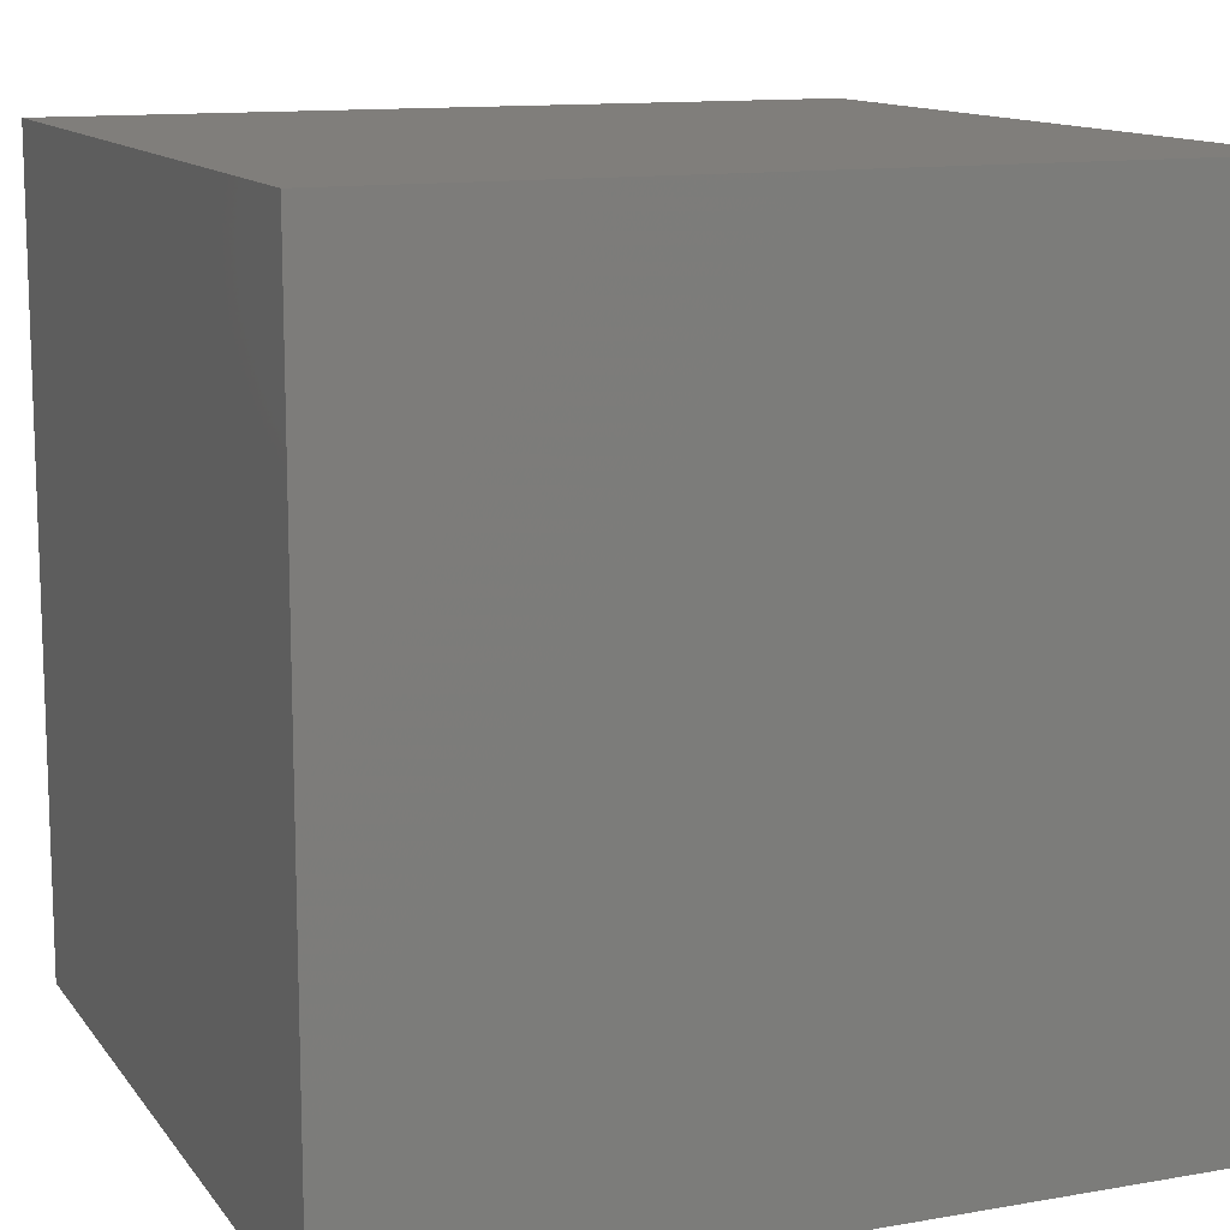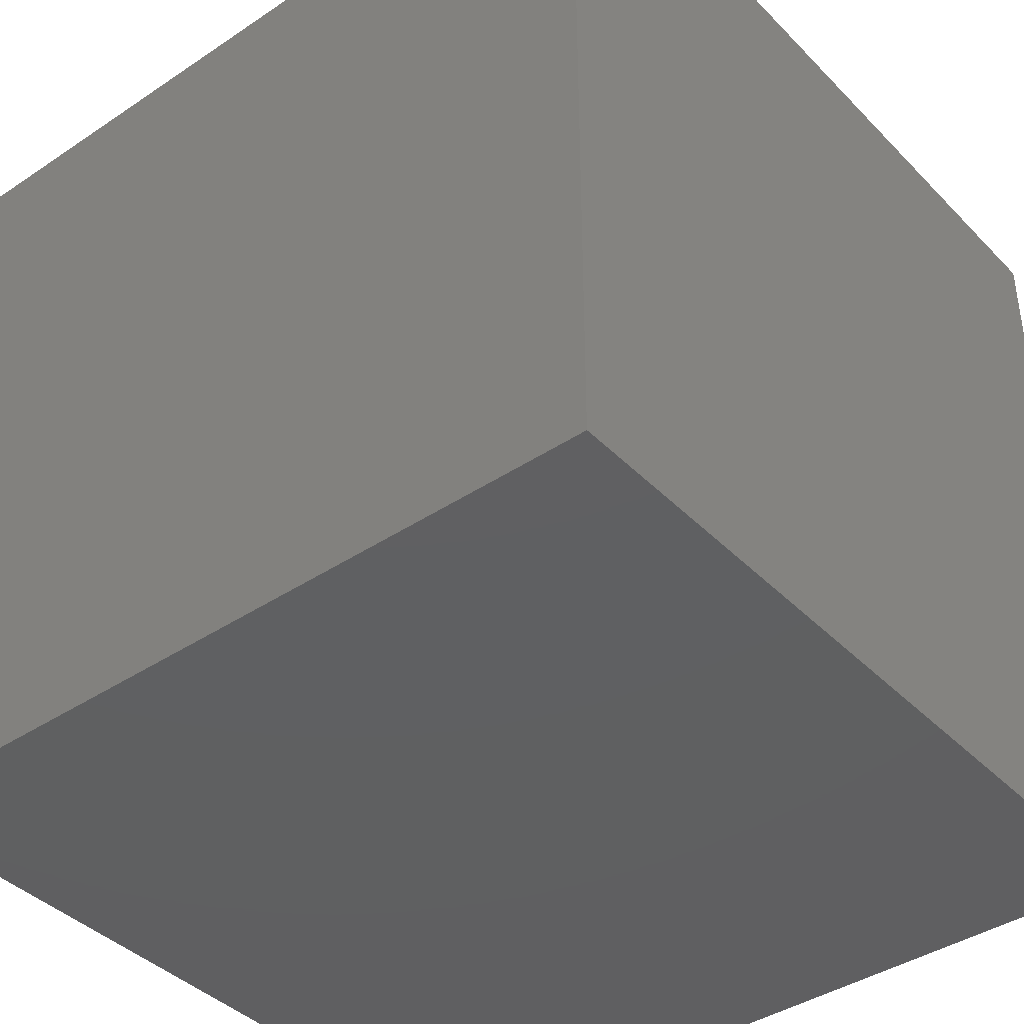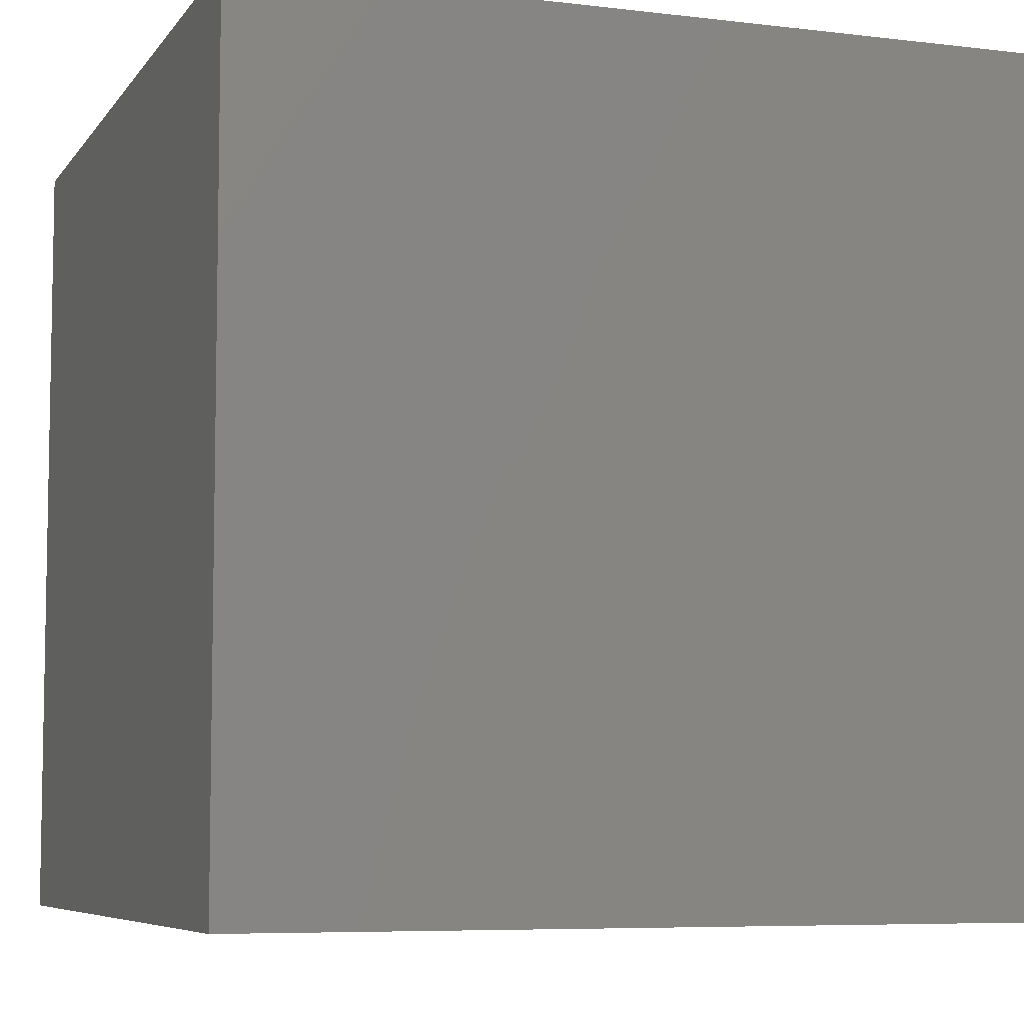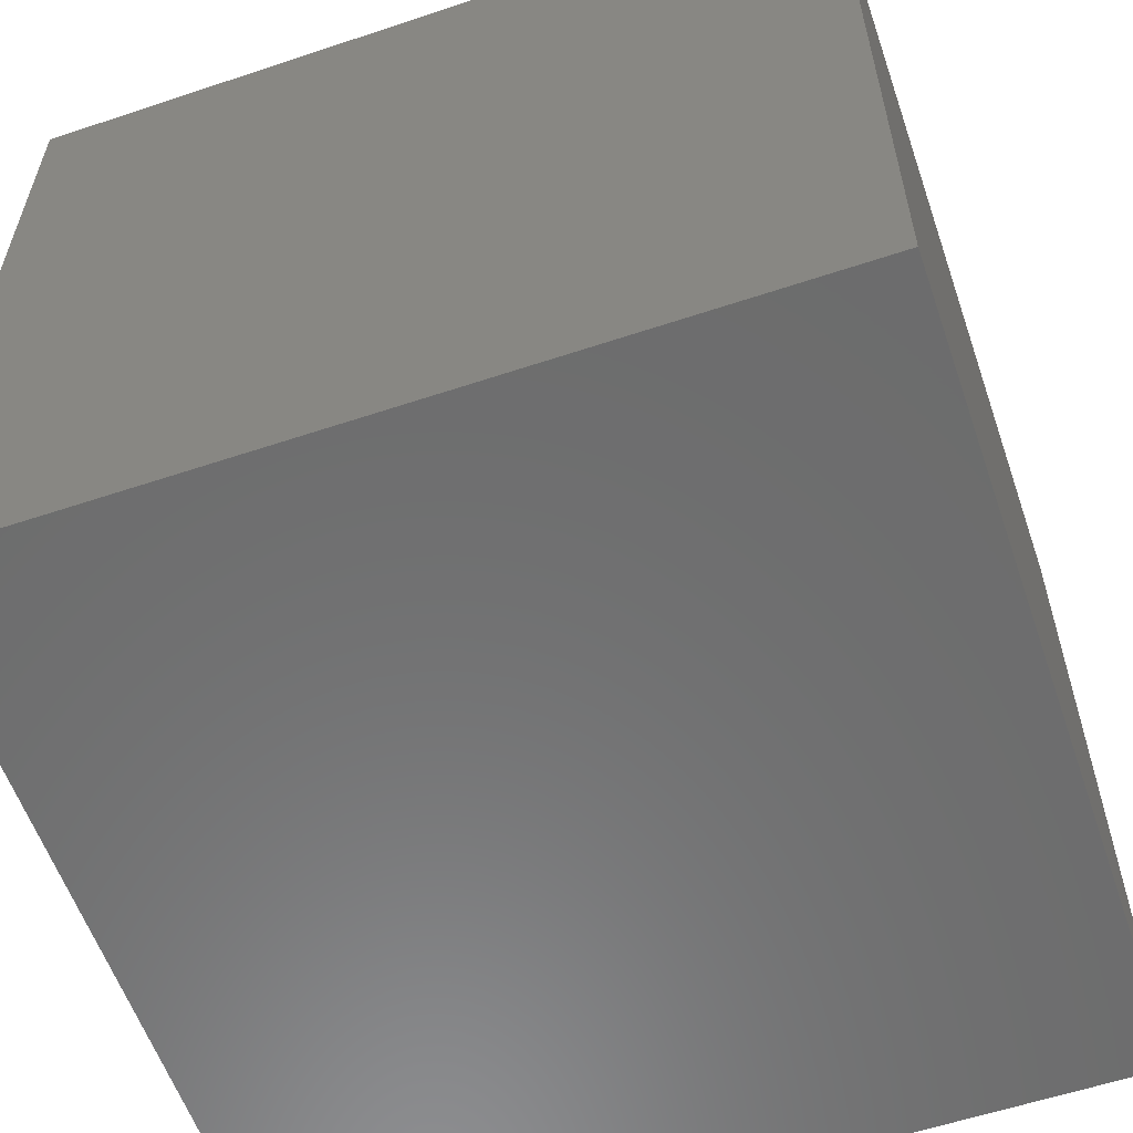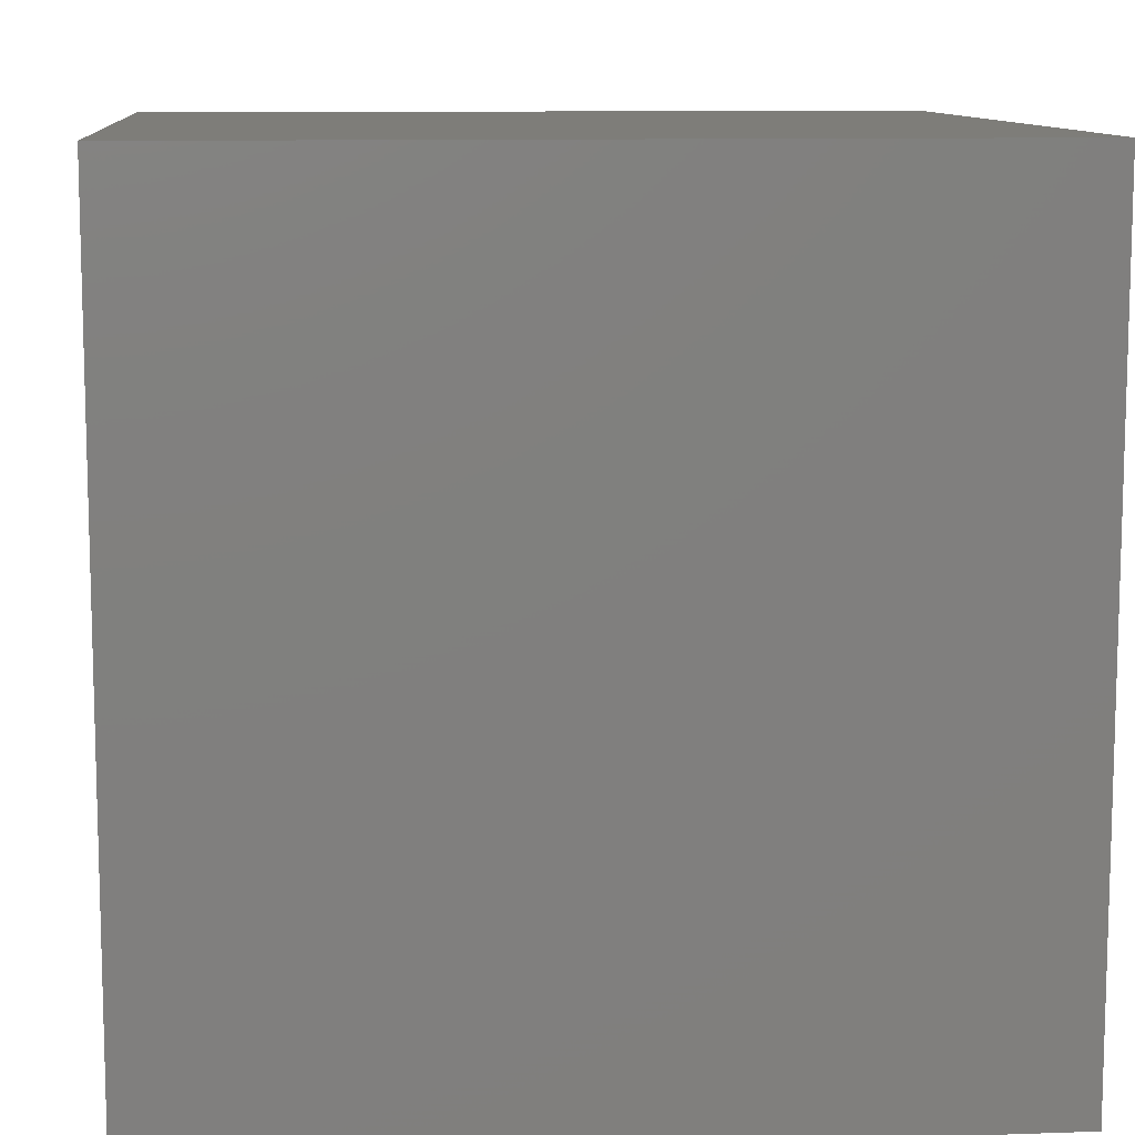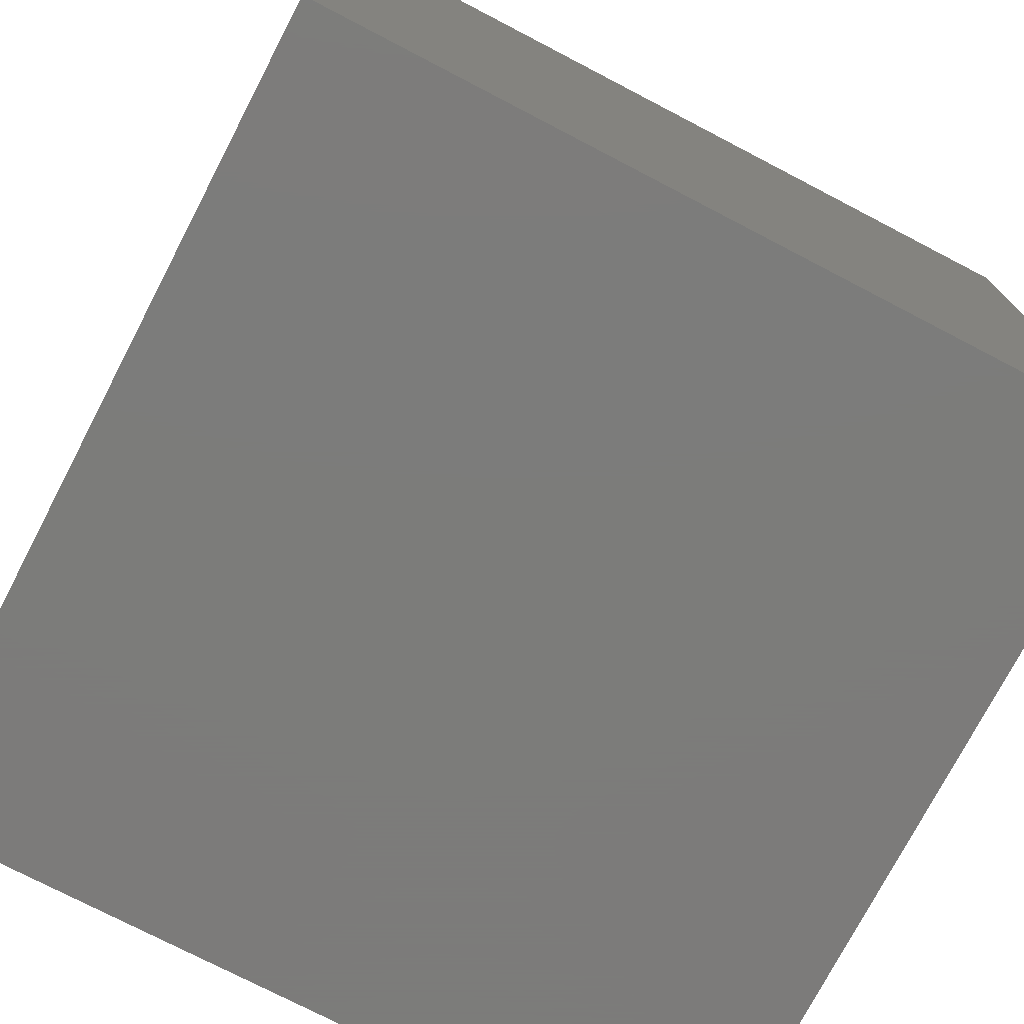
<metadata>
{"format":"stl","ext":"stl","renderer":"f3d","projection":"perspective","resolution":1024,"background":"white","views":[{"elev":12.4,"azim":-22.3,"up":"+Y"},{"elev":-40.5,"azim":-50.7,"up":"+Y"},{"elev":-6.7,"azim":70.4,"up":"+Y"},{"elev":-58.6,"azim":-161.0,"up":"+Y"},{"elev":10.3,"azim":174.9,"up":"+Y"},{"elev":-75.2,"azim":152.5,"up":"+Z"}]}
</metadata>
<code>
# stl→obj: 8 verts, 12 faces
v 9 5 1
v 8 5 1
v 9 4 1
v 8 4 1
v 9 4 0
v 8 4 0
v 9 5 0
v 8 5 0
f 1 2 3
f 3 2 4
f 5 6 7
f 7 6 8
f 4 6 3
f 3 6 5
f 2 8 4
f 4 8 6
f 1 7 2
f 2 7 8
f 3 5 1
f 1 5 7

</code>
